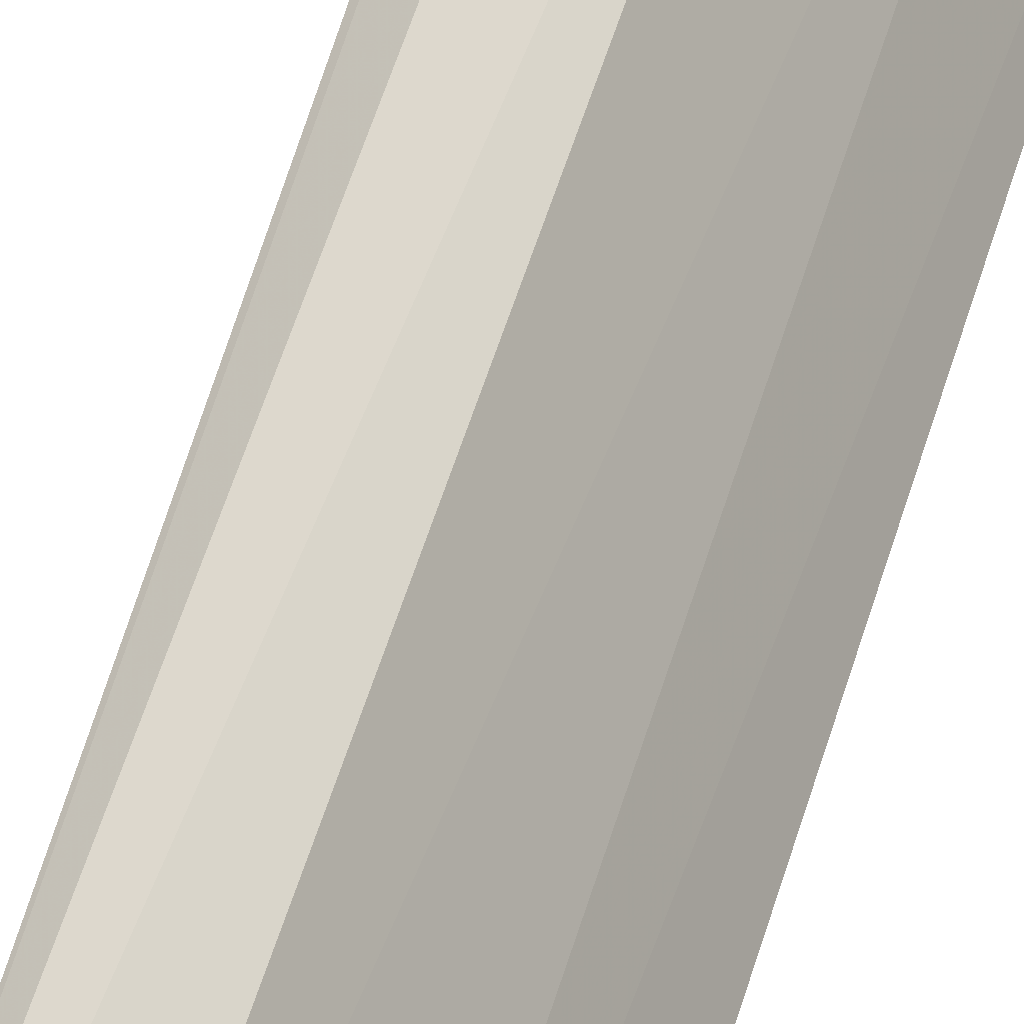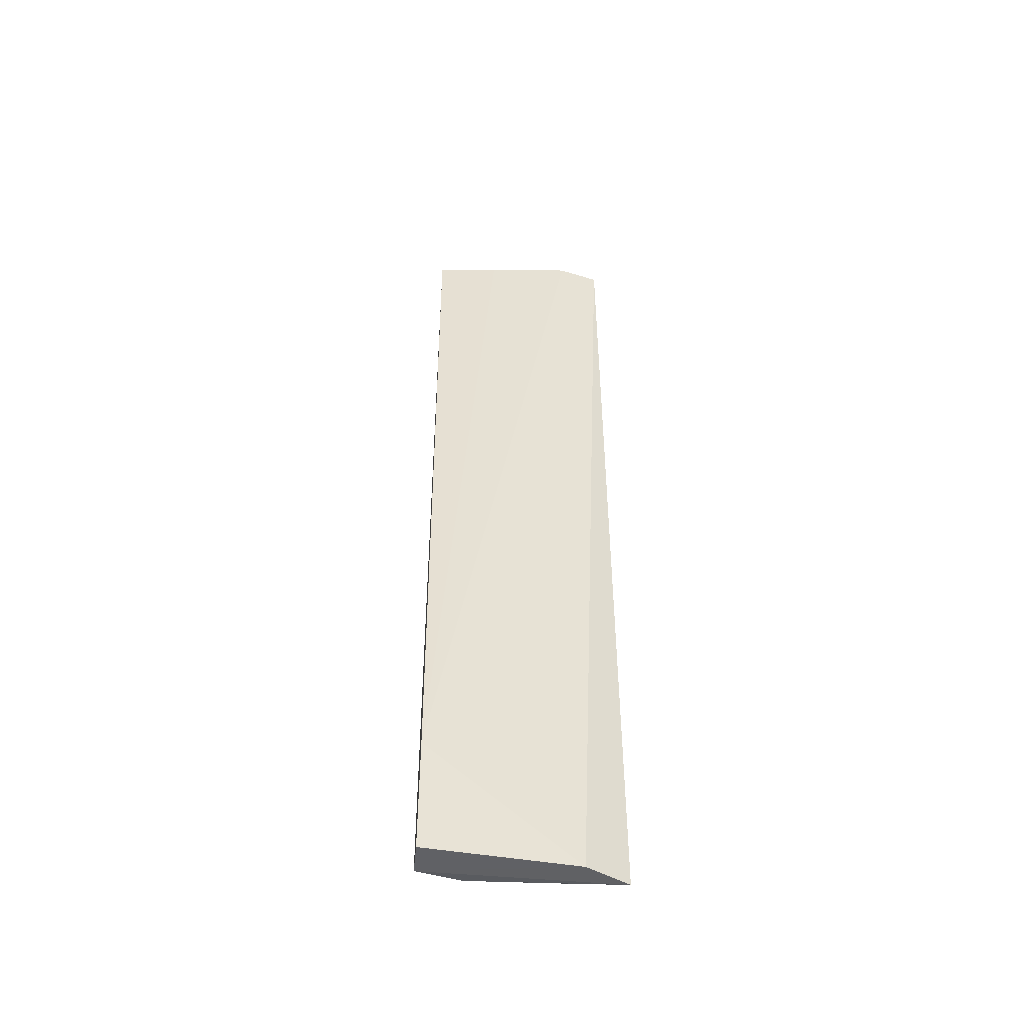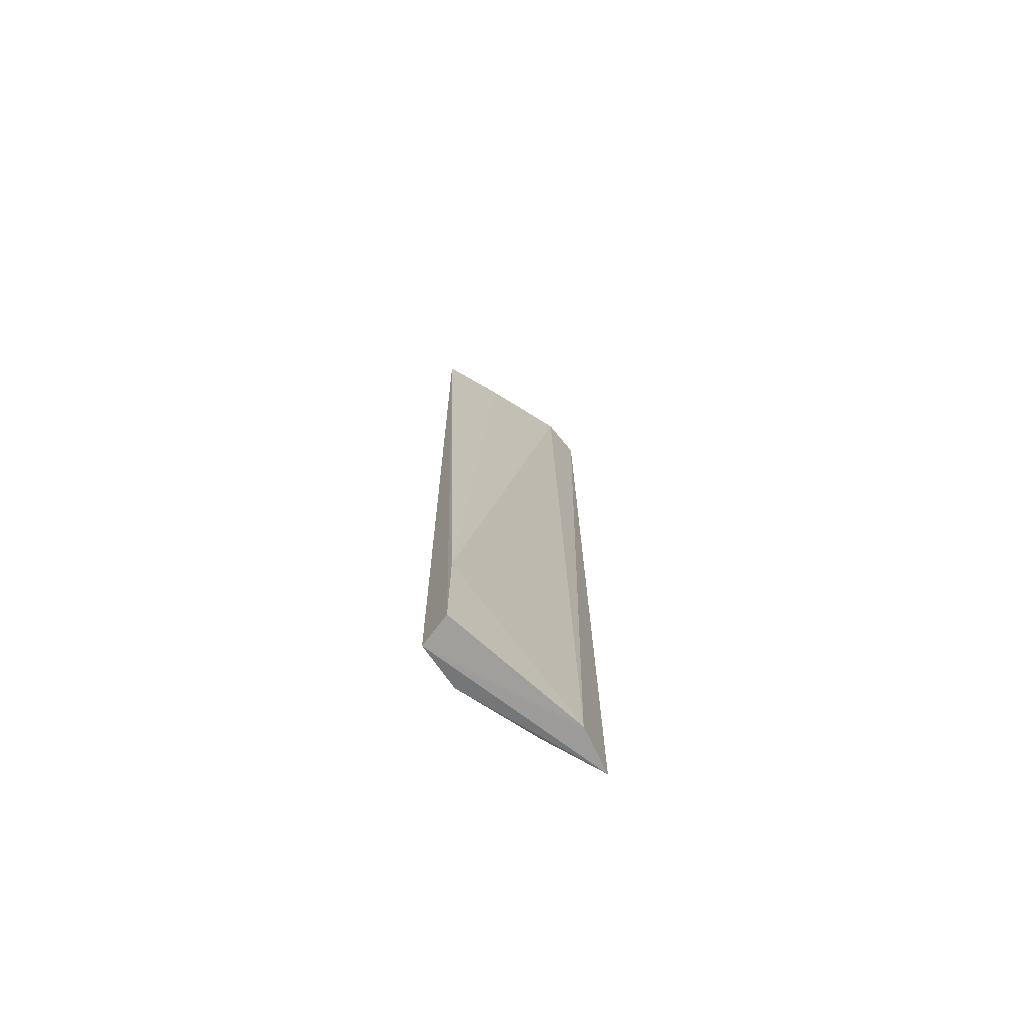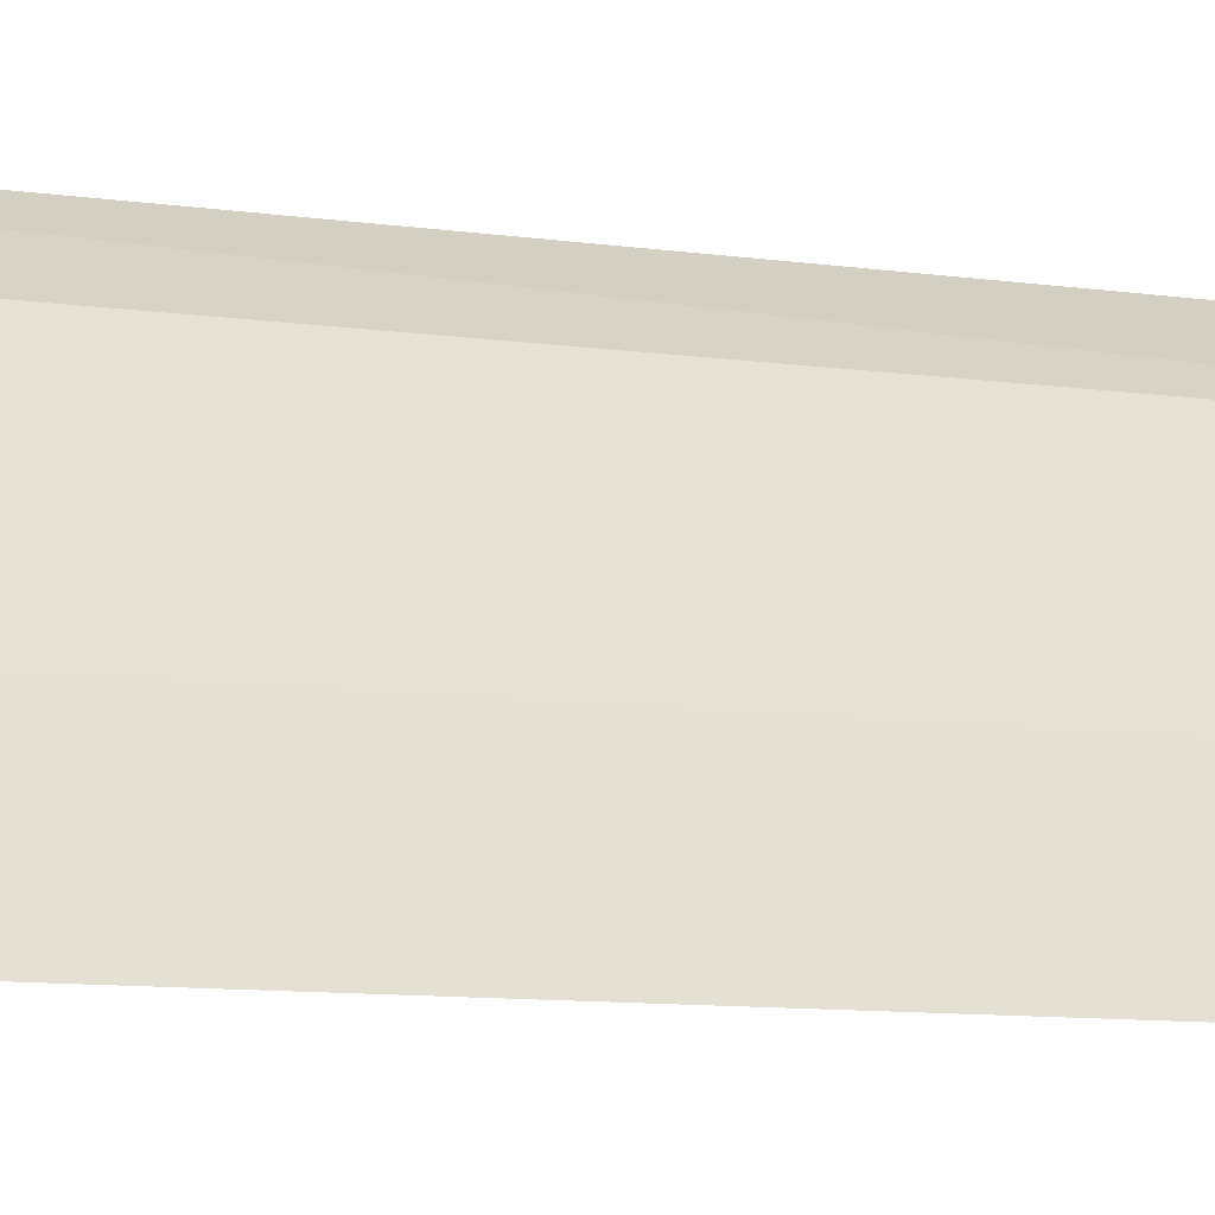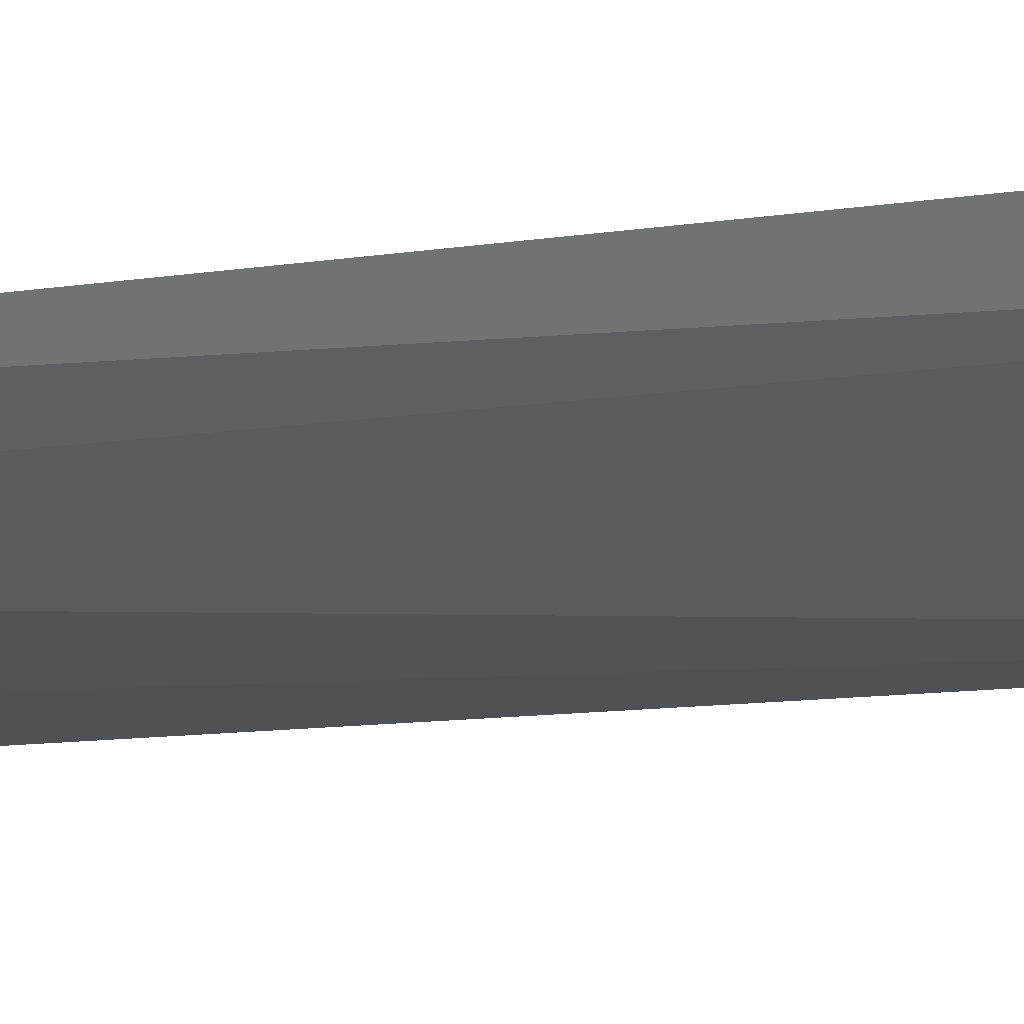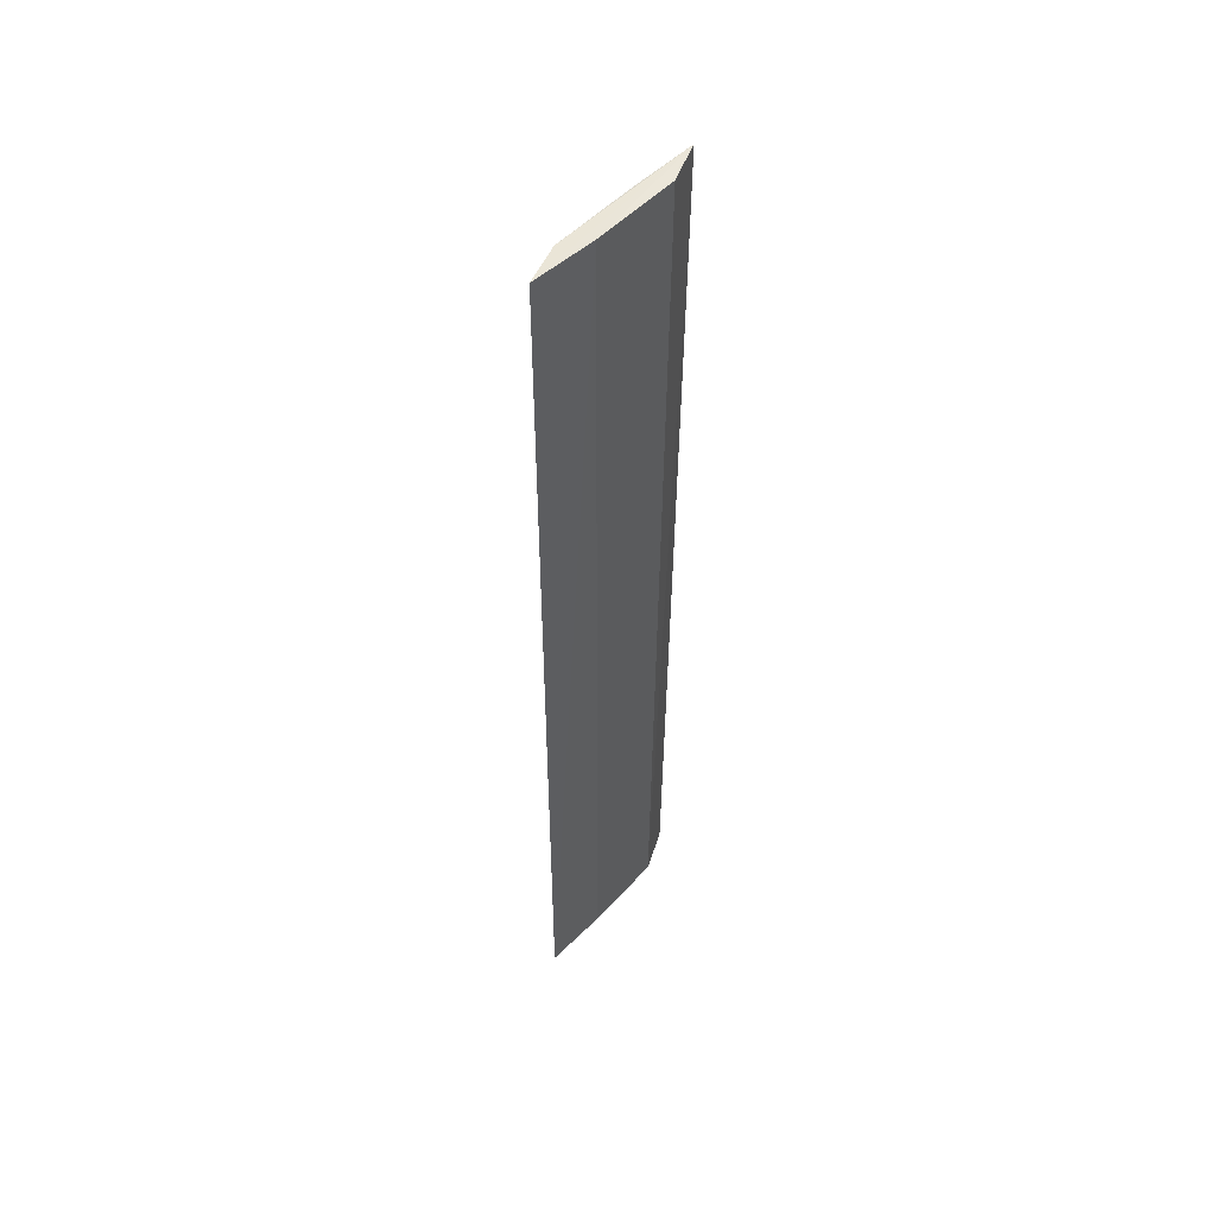
<metadata>
{"format":"obj","ext":"obj","renderer":"f3d","projection":"perspective","resolution":1024,"background":"white","views":[{"elev":53.6,"azim":16.4,"up":"+Y"},{"elev":-48.3,"azim":-58.3,"up":"+Z"},{"elev":-71.3,"azim":-89.5,"up":"+Z"},{"elev":-5.2,"azim":57.1,"up":"+Y"},{"elev":-79.9,"azim":95.9,"up":"+Y"},{"elev":50.7,"azim":73.8,"up":"+Z"}]}
</metadata>
<code>
v 0.1265 0.04763 -0.09848
v 0.1257 0.04745 -0.4619
v 0.09658 0.09816 -0.09825
v 0.08236 0.1083 -0.09848
v 0.07016 0.09775 -0.4167
v 0.1147 0.06977 -0.09829
v 0.1087 0.05528 -0.4621
v 0.1133 0.05812 -0.09881
v 0.09595 0.09595 -0.4601
v 0.09528 0.08635 -0.0988
v 0.07018 0.09779 -0.4619
v 0.1137 0.06886 -0.4605
v 0.0807 0.1058 -0.4618
f 6 3 4
f 6 4 1
f 6 1 2
f 7 2 1
f 8 1 4
f 8 7 1
f 8 5 7
f 9 4 3
f 10 8 4
f 10 4 5
f 10 5 8
f 11 7 5
f 11 5 4
f 12 6 2
f 12 2 9
f 12 9 3
f 12 3 6
f 13 11 4
f 13 4 9
f 13 9 2
f 13 2 7
f 13 7 11

</code>
